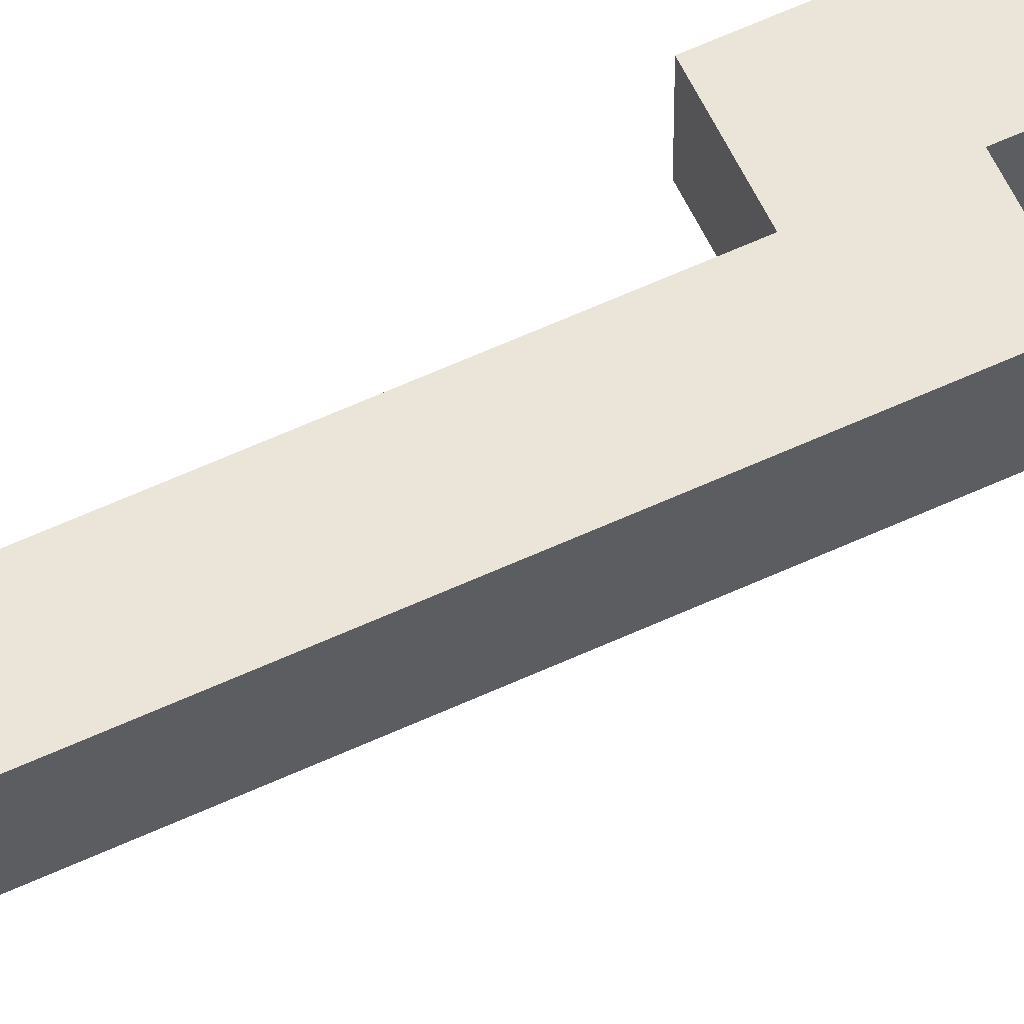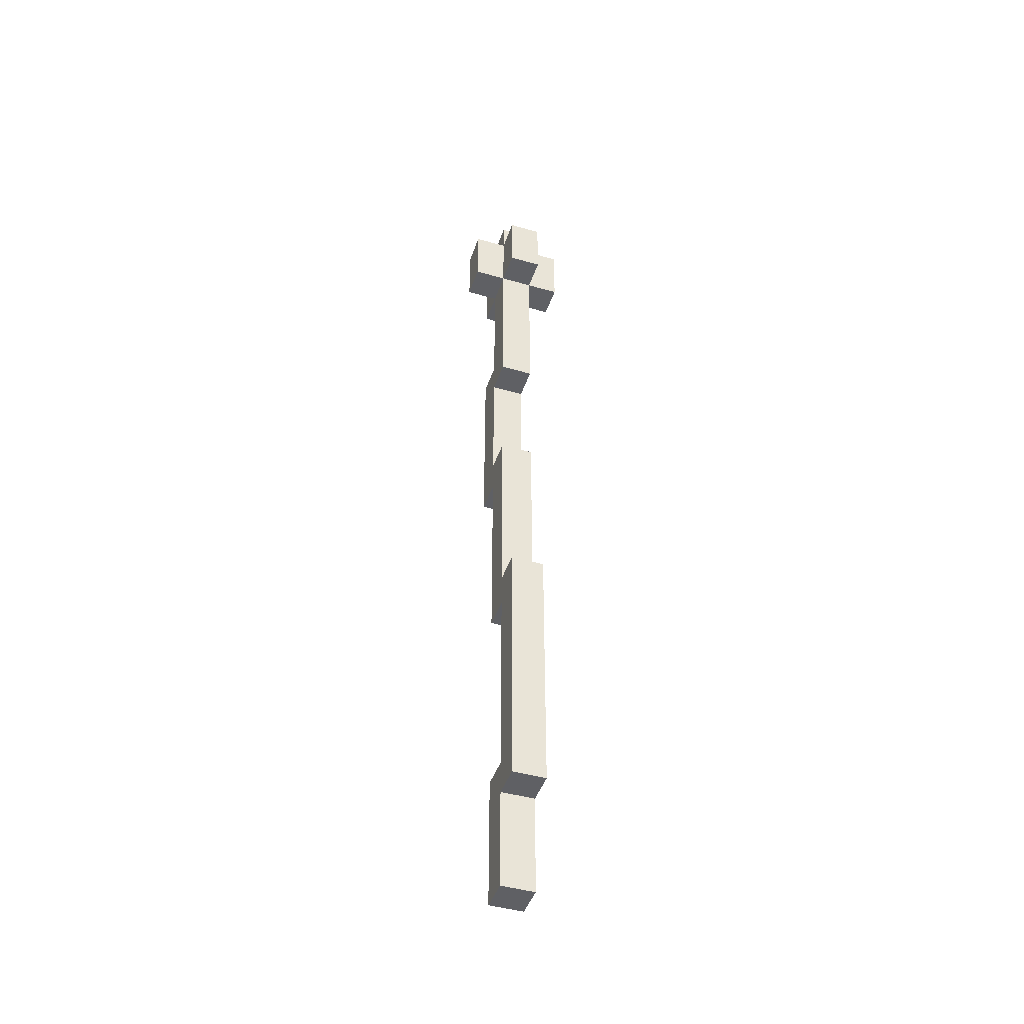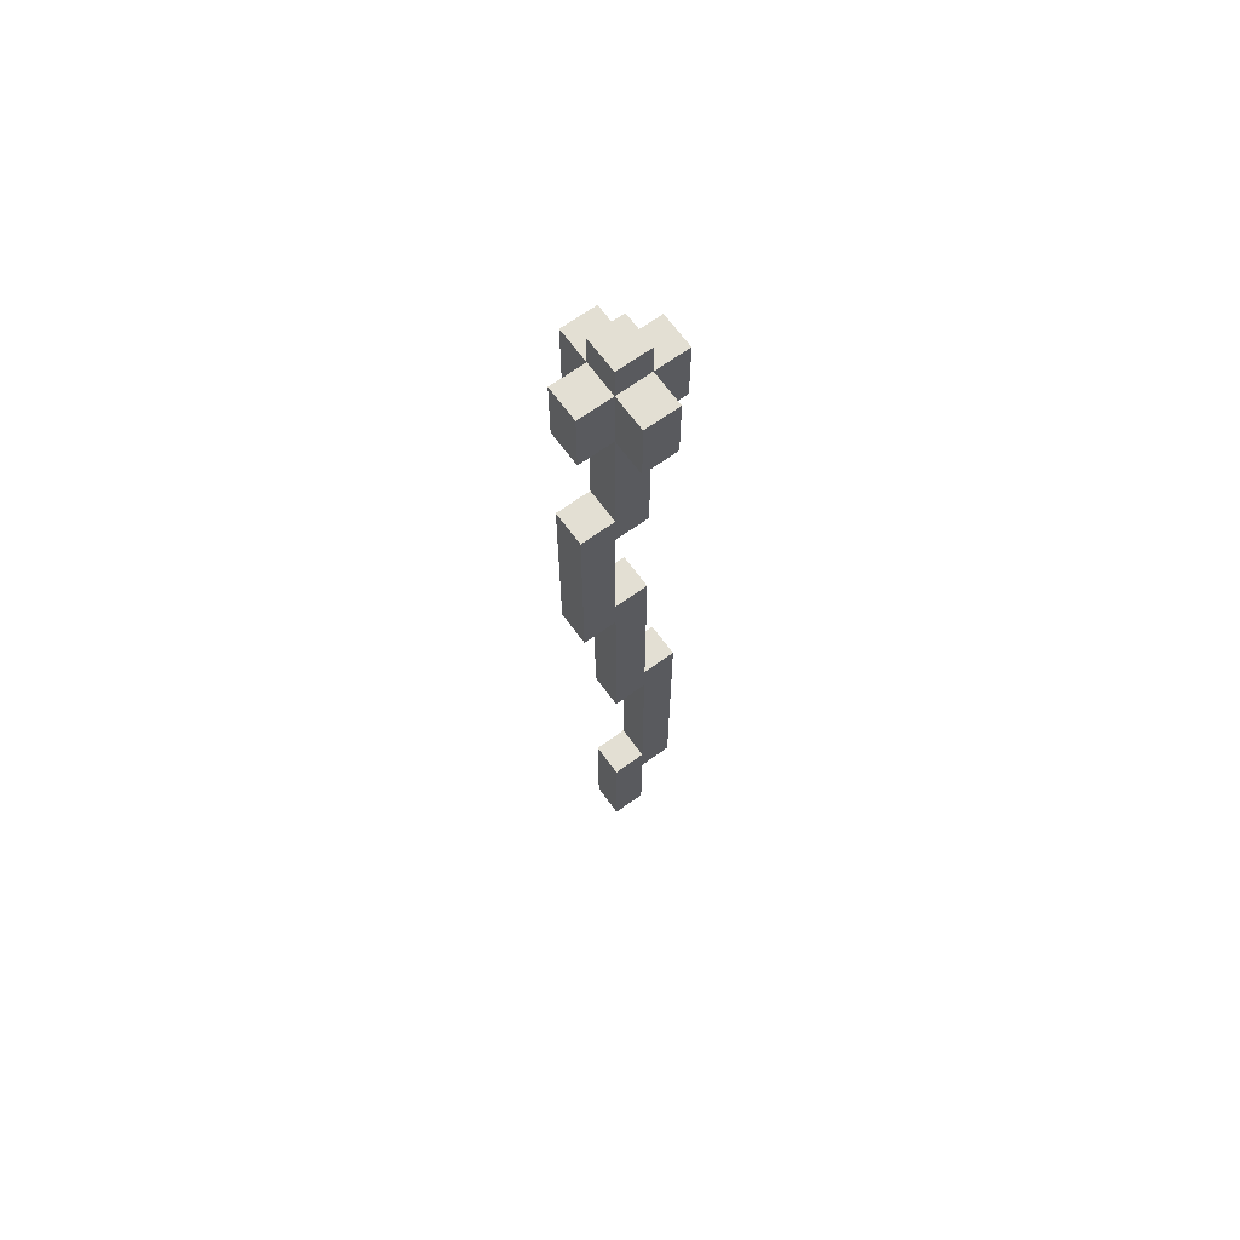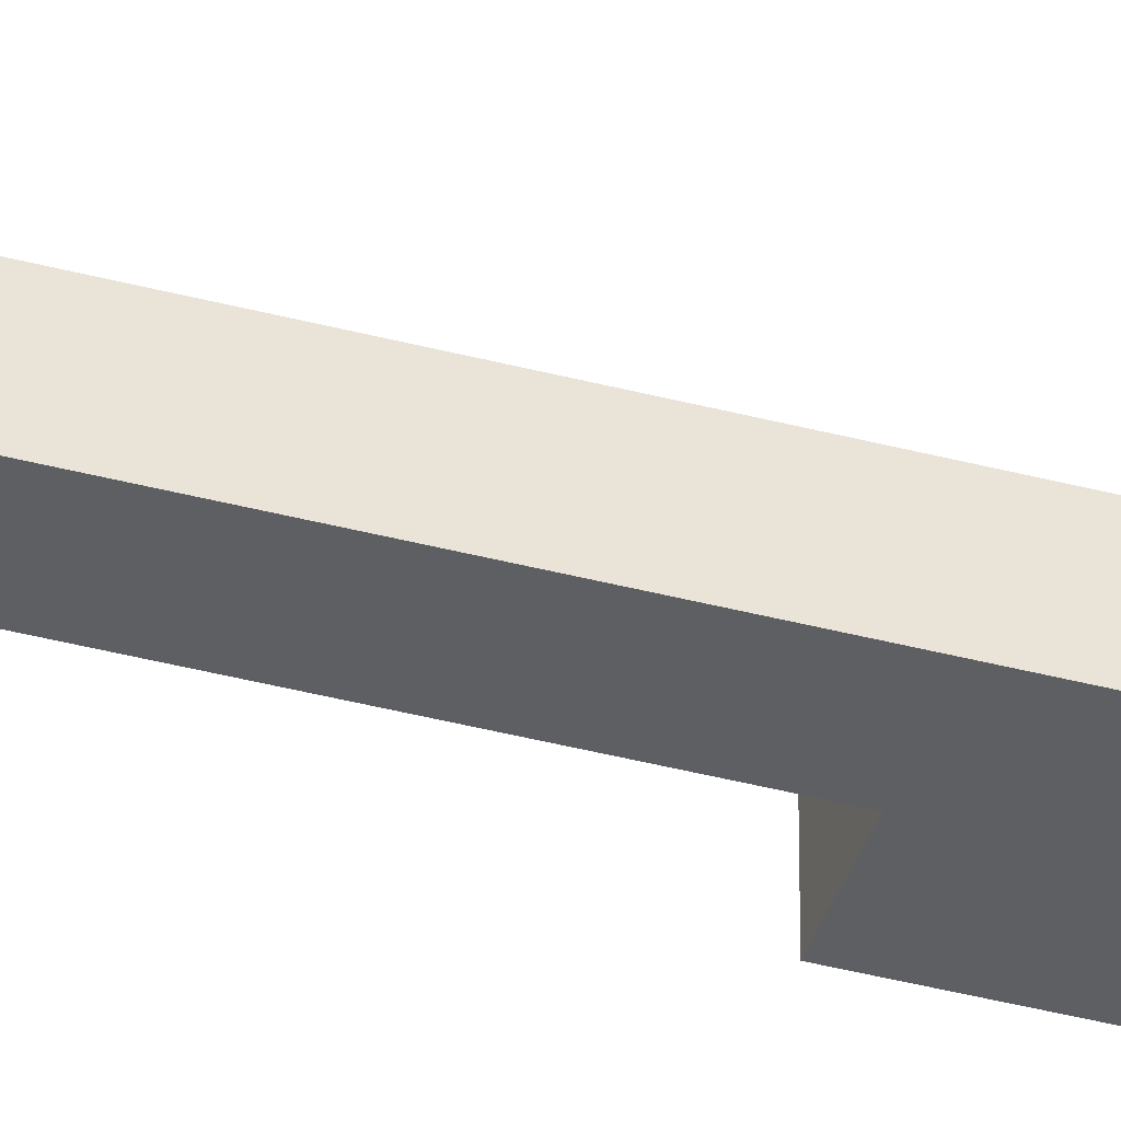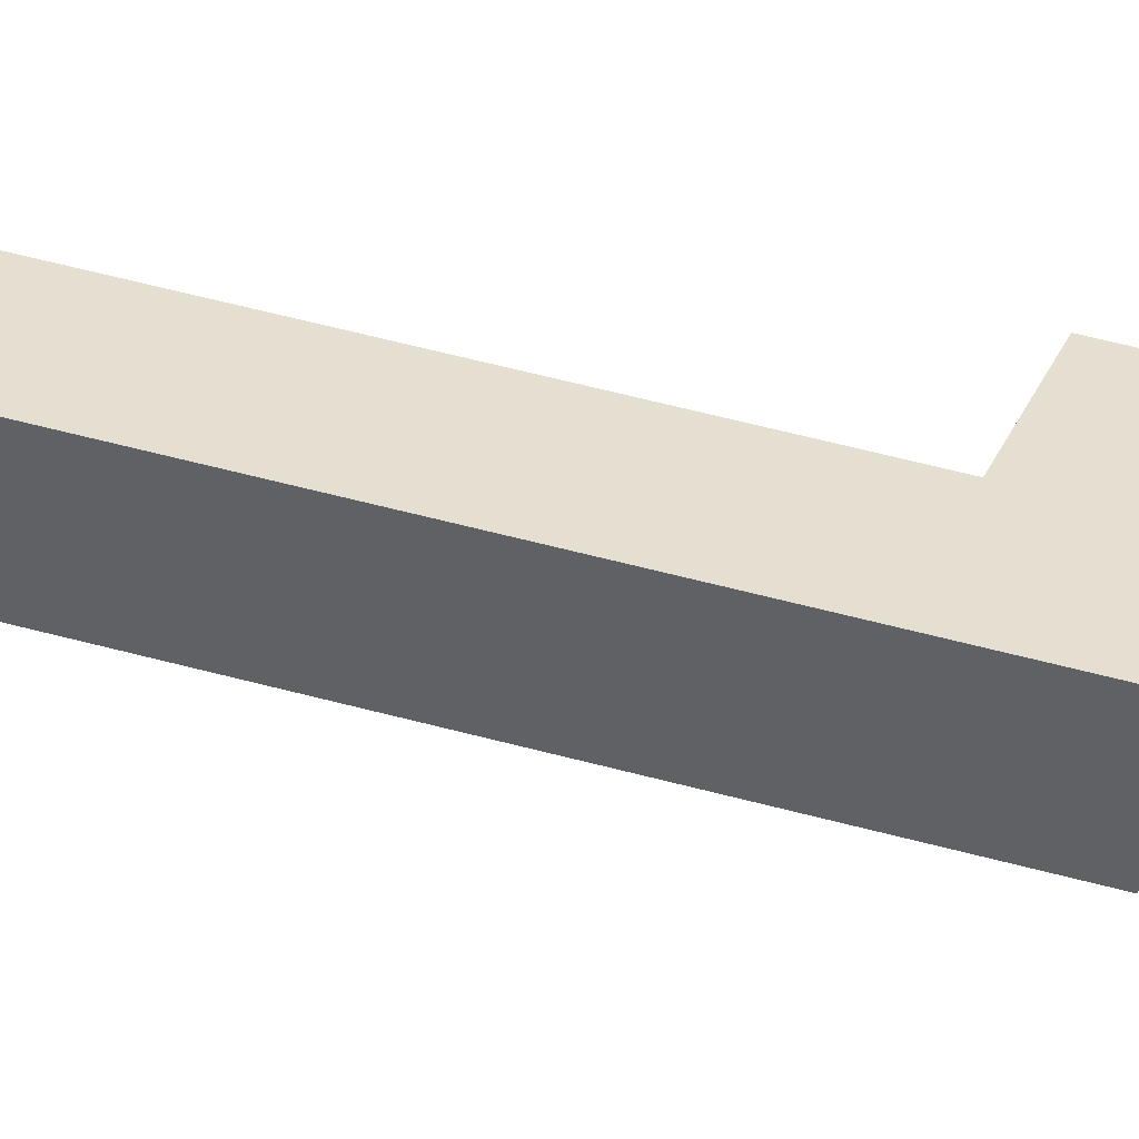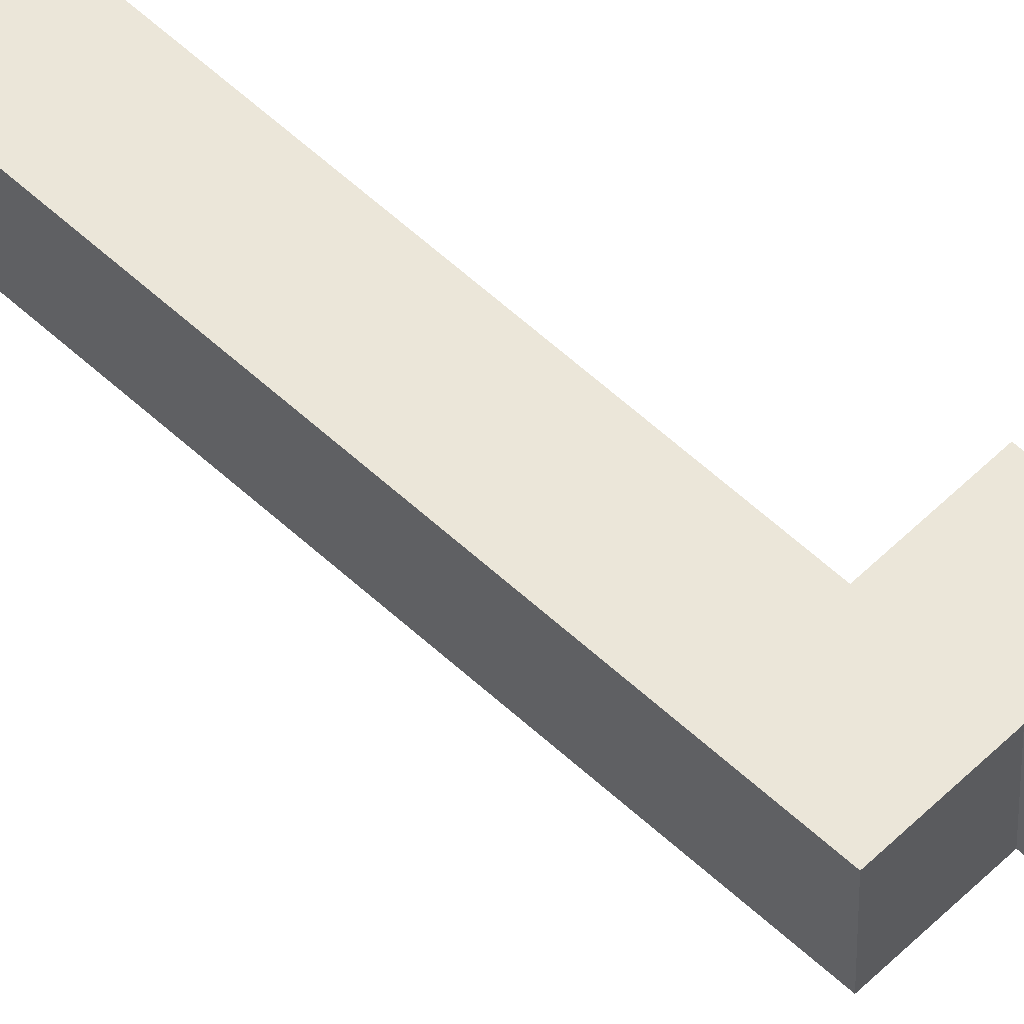
<metadata>
{"format":"obj","ext":"obj","renderer":"f3d","projection":"perspective","resolution":1024,"background":"white","views":[{"elev":59.0,"azim":64.4,"up":"+Z"},{"elev":-44.8,"azim":71.6,"up":"+Y"},{"elev":66.9,"azim":-36.0,"up":"+Y"},{"elev":-39.7,"azim":71.8,"up":"+Z"},{"elev":37.3,"azim":111.2,"up":"+Z"},{"elev":57.1,"azim":134.1,"up":"+Z"}]}
</metadata>
<code>
g default
v -0.025 0.55 0
v -0.025 0.4 0
v -0.025 0.4 -0.025
v -0.025 0.55 -0.025
v -0.025 0.7 0
v -0.025 0.65 0
v -0.025 0.65 -0.025
v -0.025 0.7 -0.025
v 0 0.1 0
v 0 0 0
v 0 0 -0.025
v 0 0.1 -0.025
v 0 0.275 0
v 0 0.25 0
v 0 0.25 -0.025
v 0 0.275 -0.025
v 0 0.4 0
v 0 0.275 0
v 0 0.275 -0.025
v 0 0.4 -0.025
v 0 0.625 0
v 0 0.55 0
v 0 0.55 -0.025
v 0 0.625 -0.025
v 0 0.65 0
v 0 0.625 0
v 0 0.625 -0.025
v 0 0.65 -0.025
v 0 0.7 0.025
v 0 0.65 0.025
v 0 0.65 0
v 0 0.7 0
v 0 0.725 0
v 0 0.7 -0.025
v 0 0.725 -0.025
v 0 0.65 -0.025
v 0 0.65 -0.05
v 0 0.7 -0.05
v 0.025 0.25 0
v 0.025 0.1 0
v 0.025 0.1 -0.025
v 0.025 0.25 -0.025
v 0 0.425 0
v 0 0.525 0
v 0 0.425 -0.025
v 0 0.525 -0.025
v 0.025 0 0
v 0.025 0.075 0
v 0.025 0 -0.025
v 0.025 0.075 -0.025
v 0.025 0.275 0
v 0.025 0.4 0
v 0.025 0.275 -0.025
v 0.025 0.4 -0.025
v 0.025 0.4 0
v 0.025 0.425 0
v 0.025 0.4 -0.025
v 0.025 0.425 -0.025
v 0.025 0.525 0
v 0.025 0.625 0
v 0.025 0.525 -0.025
v 0.025 0.625 -0.025
v 0.025 0.625 0
v 0.025 0.65 0
v 0.025 0.625 -0.025
v 0.025 0.65 -0.025
v 0.025 0.65 0.025
v 0.025 0.7 0.025
v 0.025 0.65 0
v 0.025 0.7 0
v 0.025 0.725 0
v 0.025 0.7 -0.025
v 0.025 0.725 -0.025
v 0.025 0.65 -0.025
v 0.025 0.65 -0.05
v 0.025 0.7 -0.05
v 0.05 0.075 0
v 0.05 0.275 0
v 0.05 0.075 -0.025
v 0.05 0.275 -0.025
v 0.05 0.65 0
v 0.05 0.7 0
v 0.05 0.65 -0.025
v 0.05 0.7 -0.025
v 0.025 0.65 0.025
v 0 0.65 0.025
v 0 0.7 0.025
v 0.025 0.7 0.025
v 0 0.4 0
v -0.025 0.4 0
v -0.025 0.55 0
v 0 0.425 0
v 0 0.525 0
v 0 0.55 0
v 0.025 0.4 0
v 0.025 0.425 0
v 0.025 0.525 0
v 0 0.625 0
v 0.025 0.625 0
v 0 0.65 0
v -0.025 0.65 0
v -0.025 0.7 0
v 0 0.7 0
v 0.025 0.7 0
v 0 0.725 0
v 0.025 0.725 0
v 0.05 0.65 0
v 0.025 0.65 0
v 0.05 0.7 0
v 0.025 0 0
v 0 0 0
v 0 0.1 0
v 0.025 0.075 0
v 0.025 0.1 0
v 0.05 0.075 0
v 0.025 0.25 0
v 0.025 0.275 0
v 0 0.275 0
v 0 0.25 0
v 0.05 0.275 0
v 0.025 0.275 0
v 0 0.275 0
v 0 0.4 0
v 0.025 0.4 0
v 0.025 0.625 0
v 0 0.625 0
v 0 0.65 0
v 0.025 0.65 0
v -0.025 0.4 -0.025
v 0 0.4 -0.025
v -0.025 0.55 -0.025
v 0 0.425 -0.025
v 0 0.525 -0.025
v 0 0.55 -0.025
v 0.025 0.4 -0.025
v 0.025 0.425 -0.025
v 0.025 0.525 -0.025
v 0 0.625 -0.025
v 0.025 0.625 -0.025
v -0.025 0.65 -0.025
v 0 0.65 -0.025
v -0.025 0.7 -0.025
v 0 0.7 -0.025
v 0.025 0.7 -0.025
v 0 0.725 -0.025
v 0.025 0.725 -0.025
v 0.025 0.65 -0.025
v 0.05 0.65 -0.025
v 0.05 0.7 -0.025
v 0 0 -0.025
v 0.025 0 -0.025
v 0 0.1 -0.025
v 0.025 0.075 -0.025
v 0.025 0.1 -0.025
v 0.05 0.075 -0.025
v 0.025 0.25 -0.025
v 0.025 0.275 -0.025
v 0 0.275 -0.025
v 0 0.25 -0.025
v 0.05 0.275 -0.025
v 0 0.275 -0.025
v 0.025 0.275 -0.025
v 0 0.4 -0.025
v 0.025 0.4 -0.025
v 0 0.625 -0.025
v 0.025 0.625 -0.025
v 0 0.65 -0.025
v 0.025 0.65 -0.025
v 0 0.65 -0.05
v 0.025 0.65 -0.05
v 0 0.7 -0.05
v 0.025 0.7 -0.05
v 0 0 -0.025
v 0 0 0
v 0.025 0 0
v 0.025 0 -0.025
v 0.025 0.075 -0.025
v 0.025 0.075 0
v 0.05 0.075 0
v 0.05 0.075 -0.025
v 0 0.25 -0.025
v 0 0.25 0
v 0.025 0.25 0
v 0.025 0.25 -0.025
v -0.025 0.4 -0.025
v -0.025 0.4 0
v 0 0.4 0
v 0 0.4 -0.025
v 0 0.525 -0.025
v 0 0.525 0
v 0.025 0.525 0
v 0.025 0.525 -0.025
v 0 0.65 0
v 0 0.65 0.025
v 0.025 0.65 0.025
v 0.025 0.65 0
v -0.025 0.65 -0.025
v -0.025 0.65 0
v 0 0.65 -0.025
v 0.025 0.65 -0.025
v 0.05 0.65 0
v 0.05 0.65 -0.025
v 0 0.65 -0.05
v 0.025 0.65 -0.05
v 0 0.1 0
v 0 0.1 -0.025
v 0.025 0.1 0
v 0.025 0.1 -0.025
v 0.025 0.275 0
v 0.025 0.275 -0.025
v 0.05 0.275 0
v 0.05 0.275 -0.025
v 0 0.425 0
v 0 0.425 -0.025
v 0.025 0.425 0
v 0.025 0.425 -0.025
v -0.025 0.55 0
v -0.025 0.55 -0.025
v 0 0.55 0
v 0 0.55 -0.025
v 0 0.7 0.025
v 0 0.7 0
v 0.025 0.7 0.025
v 0.025 0.7 0
v -0.025 0.7 0
v -0.025 0.7 -0.025
v 0 0.7 -0.025
v 0.025 0.7 -0.025
v 0.05 0.7 0
v 0.05 0.7 -0.025
v 0 0.7 -0.05
v 0.025 0.7 -0.05
v 0 0.725 0
v 0 0.725 -0.025
v 0.025 0.725 0
v 0.025 0.725 -0.025
g default_0
f 3 2 1
f 3 1 4
f 7 6 5
f 7 5 8
f 11 10 9
f 11 9 12
f 15 14 13
f 15 13 16
f 19 18 17
f 19 17 20
f 23 22 21
f 23 21 24
f 27 26 25
f 27 25 28
f 31 30 29
f 31 29 32
f 34 32 33
f 34 33 35
f 37 36 34
f 37 34 38
f 41 40 39
f 41 39 42
f 45 44 43
f 45 46 44
f 49 48 47
f 49 50 48
f 53 52 51
f 53 54 52
f 57 56 55
f 57 58 56
f 61 60 59
f 61 62 60
f 65 64 63
f 65 66 64
f 69 68 67
f 69 70 68
f 72 71 70
f 72 73 71
f 75 72 74
f 75 76 72
f 79 78 77
f 79 80 78
f 83 82 81
f 83 84 82
f 87 86 85
f 87 85 88
f 91 90 89
f 91 89 92
f 91 92 93
f 91 93 94
f 92 89 95
f 92 95 96
f 94 93 97
f 98 94 97
f 98 97 99
f 102 101 100
f 102 100 103
f 105 103 104
f 105 104 106
f 104 108 107
f 104 107 109
f 112 111 110
f 112 110 113
f 112 113 114
f 114 113 115
f 116 114 115
f 117 116 115
f 118 116 117
f 118 119 116
f 117 115 120
f 123 122 121
f 123 121 124
f 127 126 125
f 127 125 128
f 131 130 129
f 131 132 130
f 131 133 132
f 131 134 133
f 132 135 130
f 132 136 135
f 134 137 133
f 138 137 134
f 138 139 137
f 142 141 140
f 142 143 141
f 145 144 143
f 145 146 144
f 144 148 147
f 144 149 148
f 152 151 150
f 152 153 151
f 152 154 153
f 154 155 153
f 156 155 154
f 157 155 156
f 158 157 156
f 158 156 159
f 157 160 155
f 163 162 161
f 163 164 162
f 167 166 165
f 167 168 166
f 171 170 169
f 171 172 170
f 175 174 173
f 175 173 176
f 179 178 177
f 179 177 180
f 183 182 181
f 183 181 184
f 187 186 185
f 187 185 188
f 191 190 189
f 191 189 192
f 195 194 193
f 195 193 196
f 193 198 197
f 193 197 199
f 201 196 200
f 201 200 202
f 200 199 203
f 200 203 204
f 207 206 205
f 207 208 206
f 211 210 209
f 211 212 210
f 215 214 213
f 215 216 214
f 219 218 217
f 219 220 218
f 223 222 221
f 223 224 222
f 222 226 225
f 222 227 226
f 229 228 224
f 229 230 228
f 228 231 227
f 228 232 231
f 235 234 233
f 235 236 234

</code>
